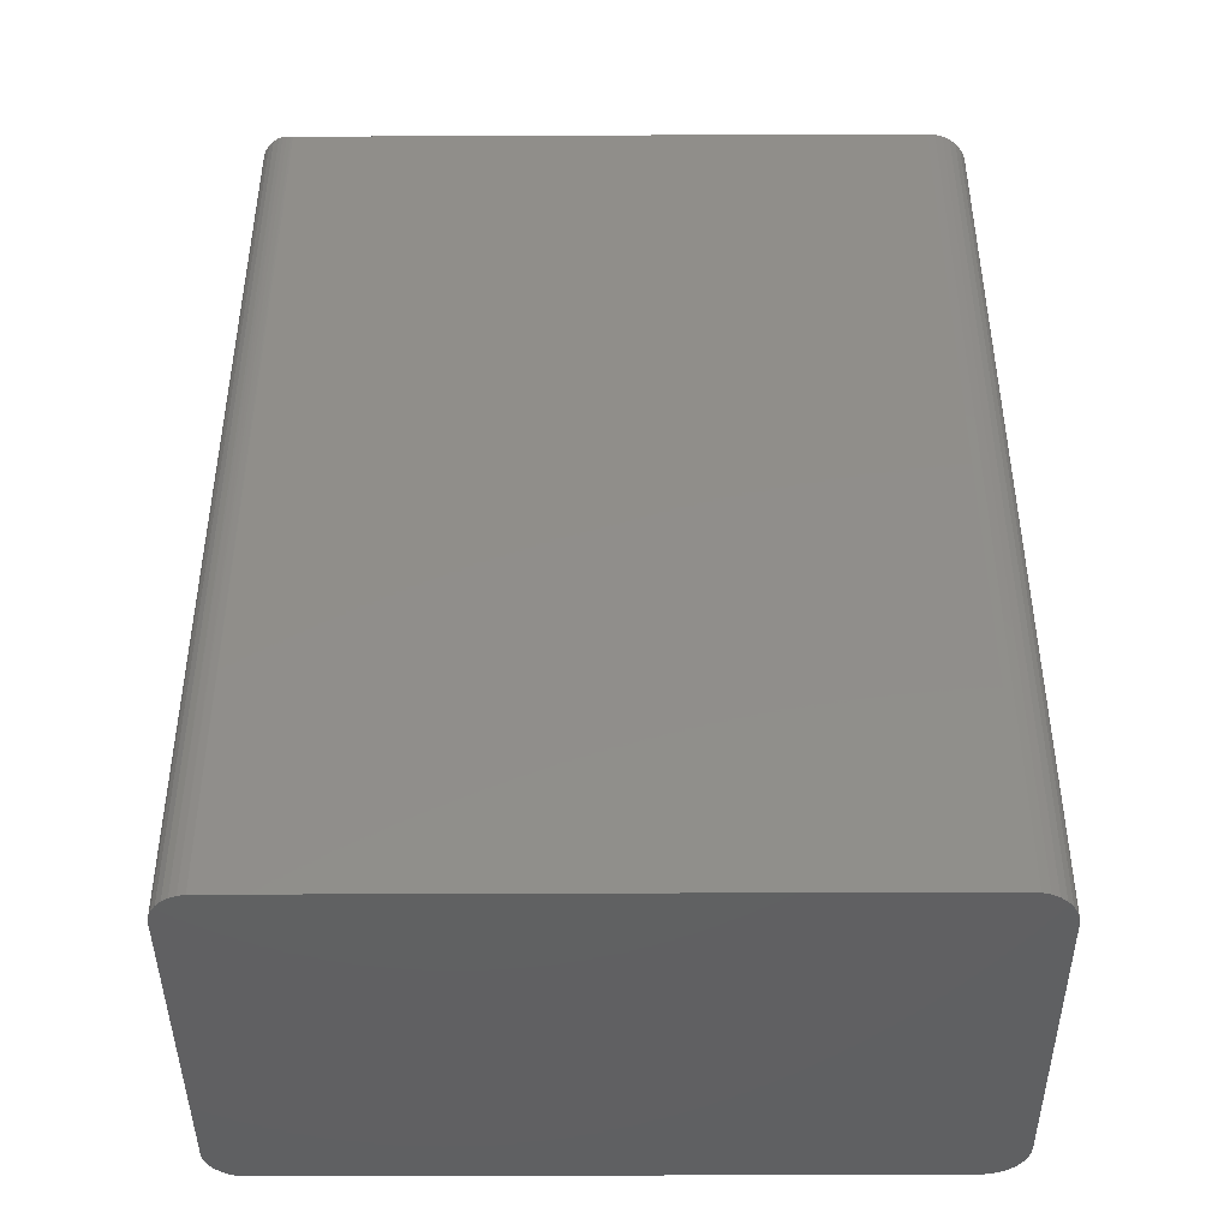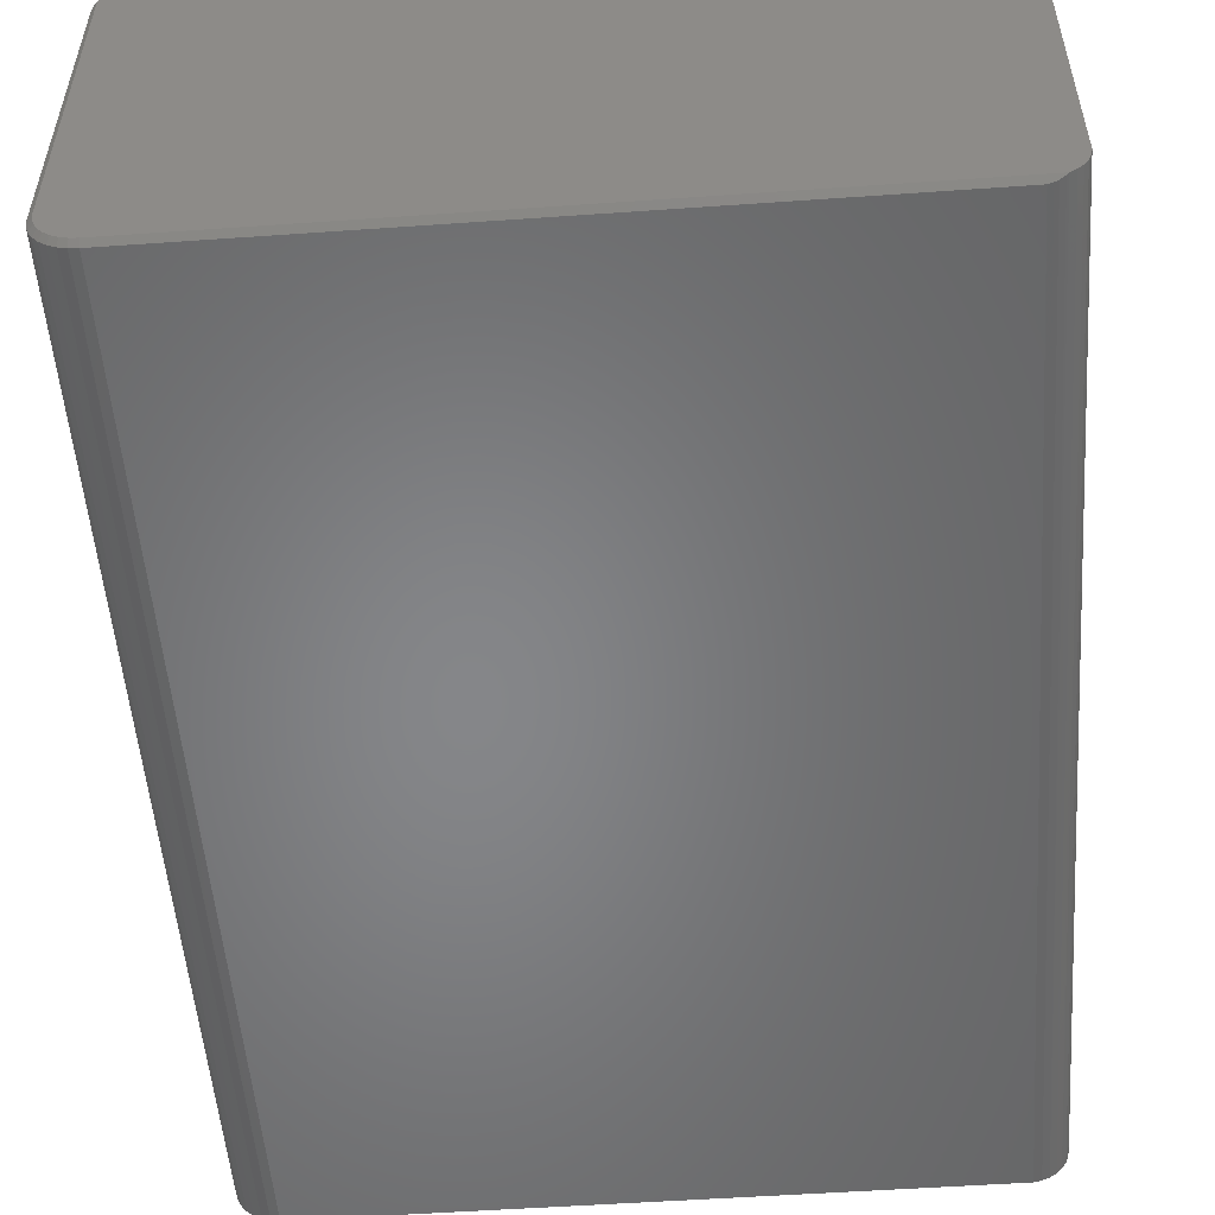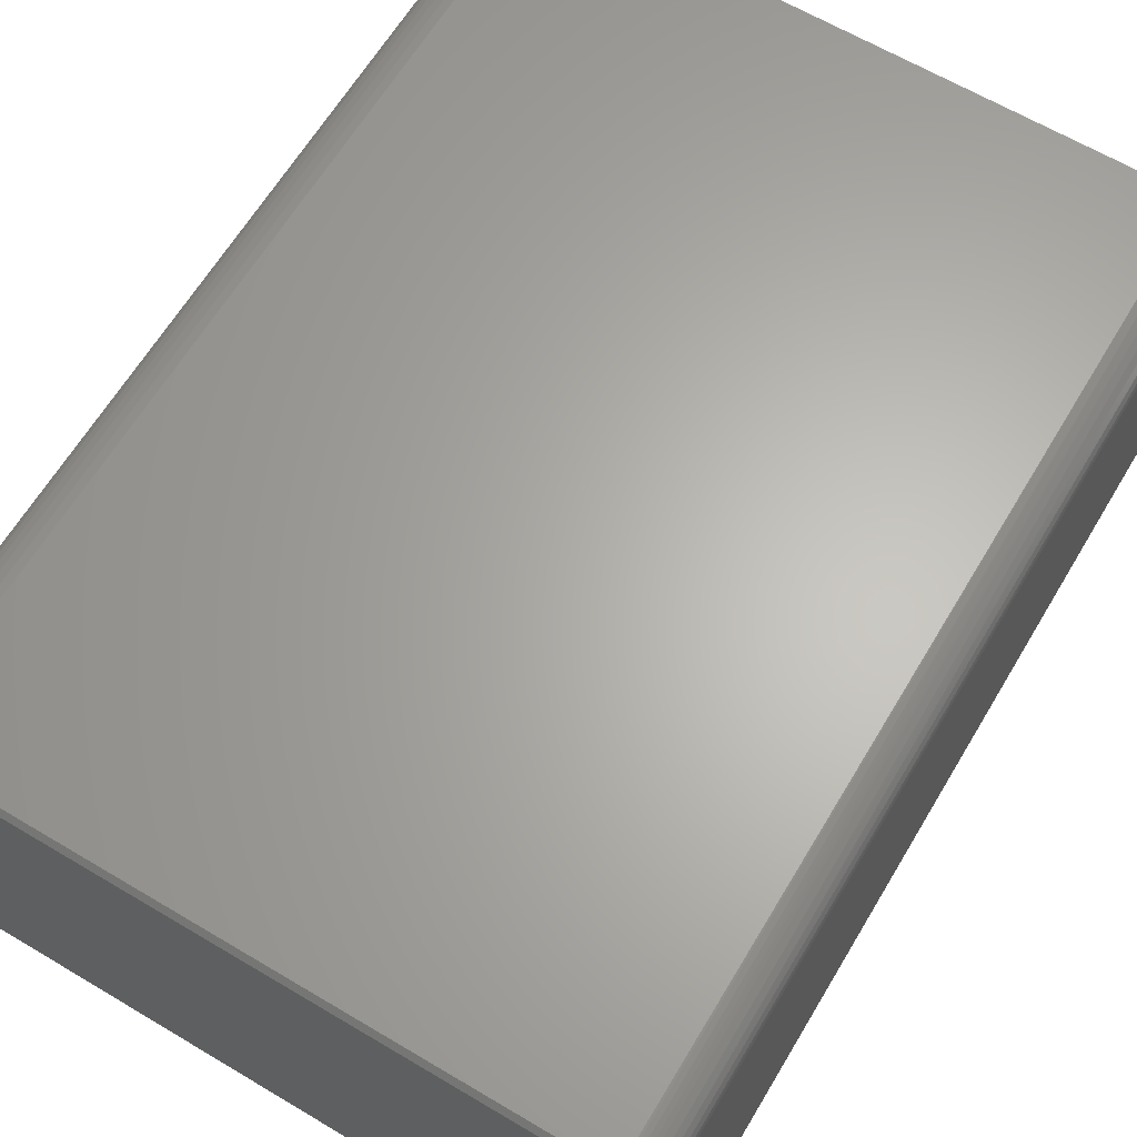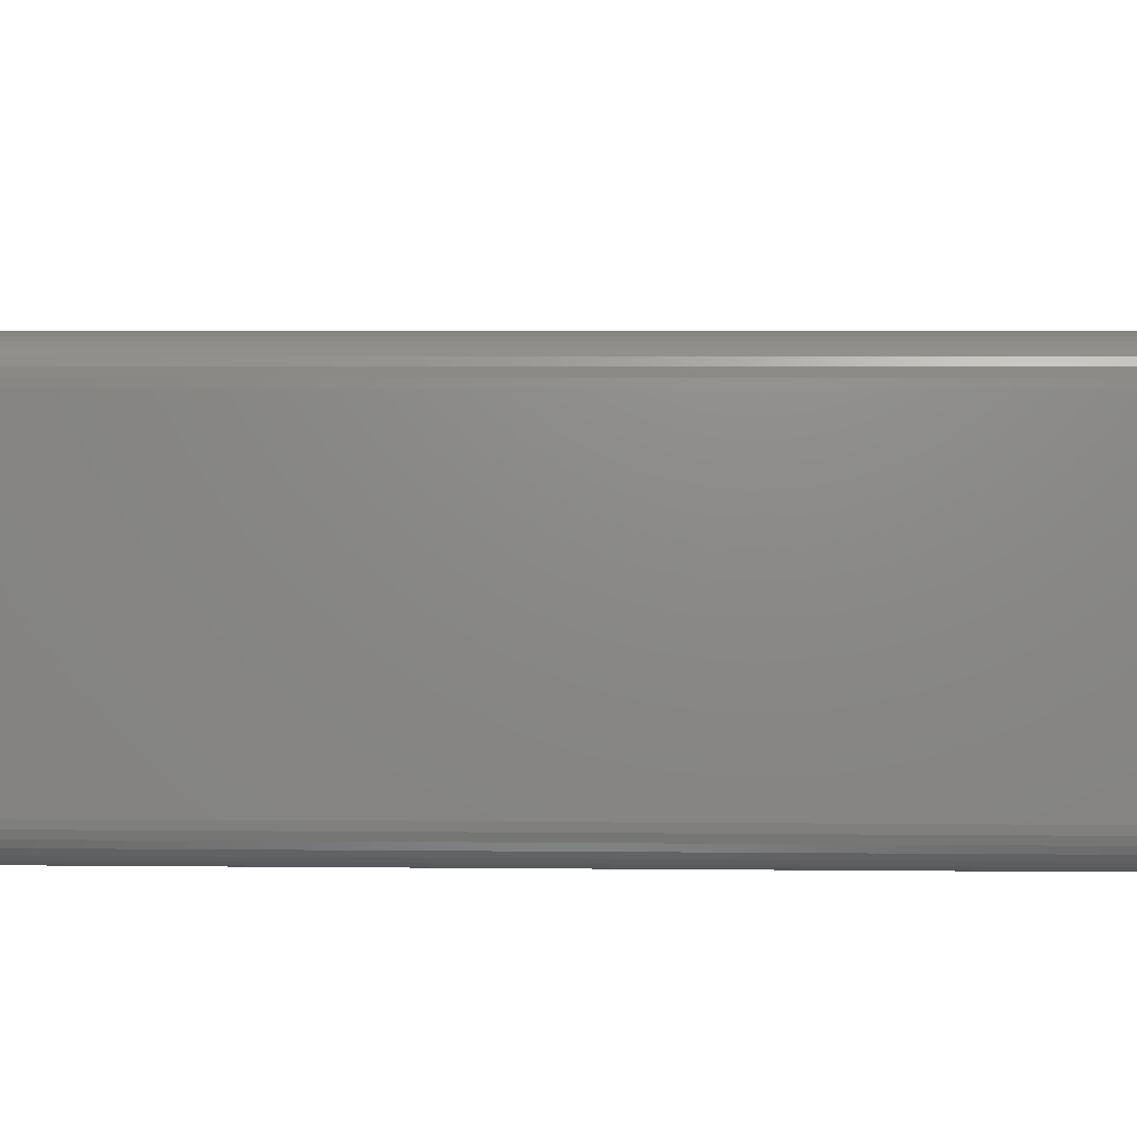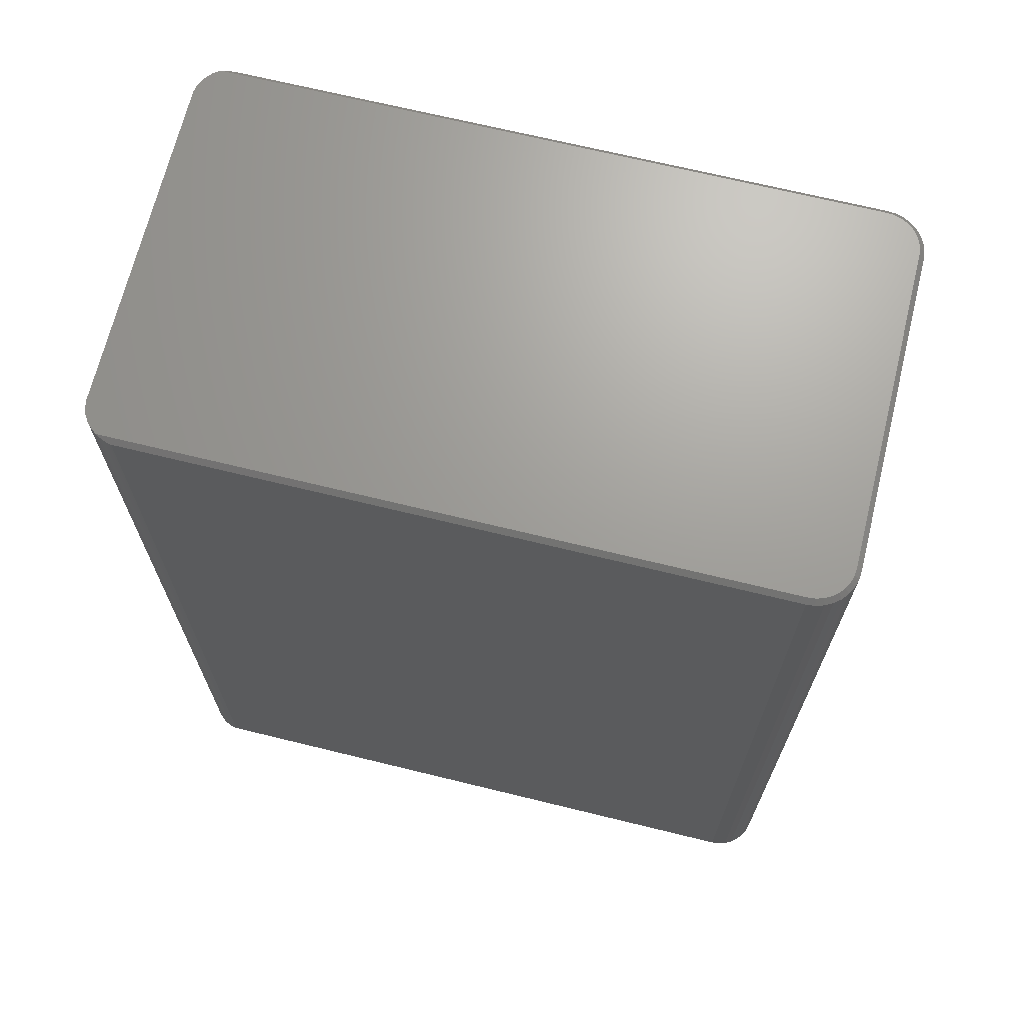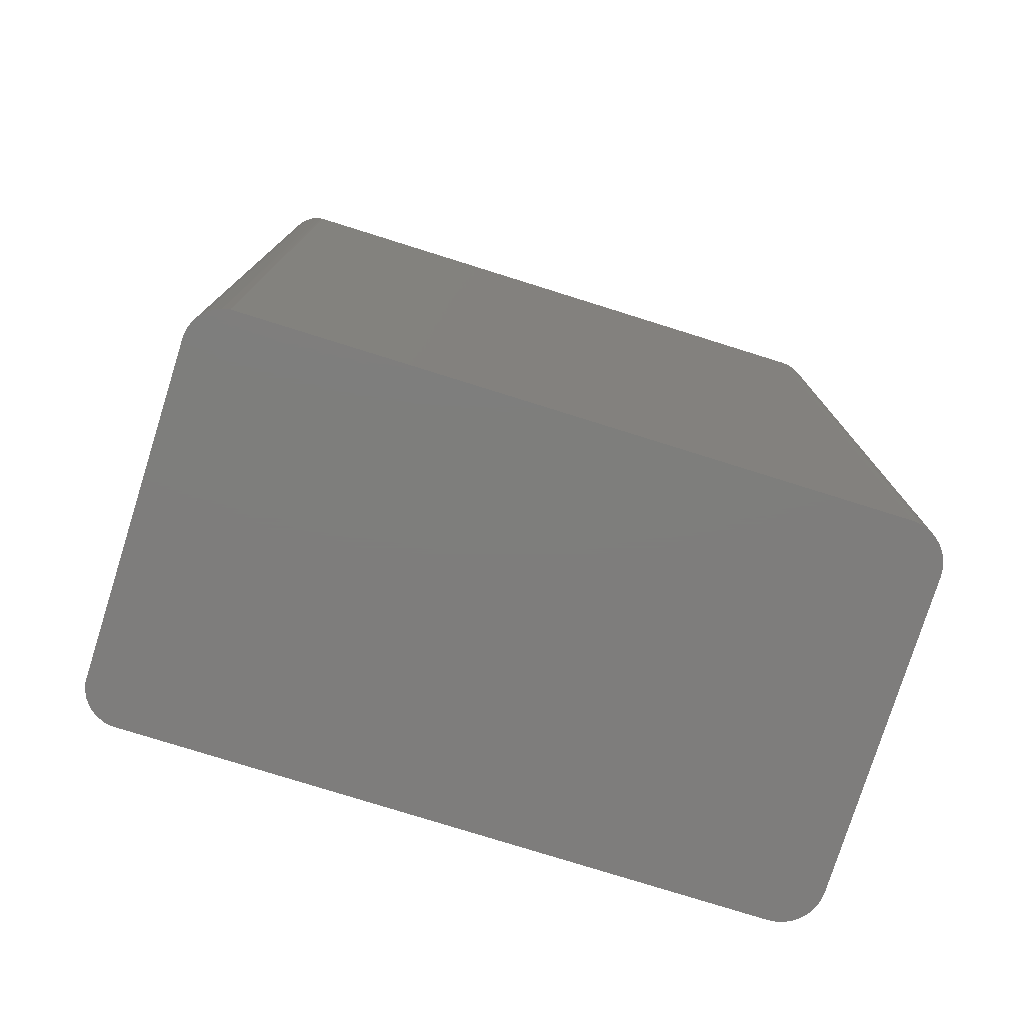
<metadata>
{"format":"stl","ext":"stl","renderer":"f3d","projection":"perspective","resolution":1024,"background":"white","views":[{"elev":-43.3,"azim":-179.7,"up":"+Z"},{"elev":-53.1,"azim":4.3,"up":"+Y"},{"elev":64.2,"azim":30.9,"up":"+Y"},{"elev":4.5,"azim":-88.1,"up":"+Y"},{"elev":68.8,"azim":-166.2,"up":"+Z"},{"elev":-77.5,"azim":162.6,"up":"+Z"}]}
</metadata>
<code>
# stl→obj: 94 verts, 184 faces
v 0.5301 0.308 0.75
v -0.5047 0.3069 0.75
v 0.5394 0.3013 0.75
v -0.4934 0.308 0.75
v -0.4934 -0.308 0.75
v 0.5394 -0.3013 0.75
v -0.5047 -0.3069 0.75
v 0.5301 -0.308 0.75
v -0.5156 0.3036 0.75
v -0.5256 0.2982 0.75
v 0.5472 0.293 0.75
v -0.5344 0.291 0.75
v 0.5532 0.2833 0.75
v -0.5416 0.2822 0.75
v 0.5574 0.2726 0.75
v -0.547 0.2722 0.75
v 0.5574 -0.2726 0.75
v -0.5416 -0.2822 0.75
v 0.5532 -0.2833 0.75
v -0.5344 -0.291 0.75
v 0.5472 -0.293 0.75
v -0.5256 -0.2982 0.75
v -0.5156 -0.3036 0.75
v 0.5594 0.2614 0.75
v -0.5503 0.2613 0.75
v 0.5592 0.25 0.75
v -0.5514 0.25 0.75
v 0.5592 -0.25 0.75
v -0.5514 -0.25 0.75
v 0.5594 -0.2614 0.75
v -0.5503 -0.2613 0.75
v -0.547 -0.2722 0.75
v -0.5592 0.25 -0.75
v -0.5592 -0.25 -0.75
v -0.5592 0.25 0.7422
v -0.5592 -0.25 0.7422
v -0.5579 0.2628 -0.75
v -0.5579 0.2628 0.7422
v -0.5542 0.2752 -0.75
v -0.5542 0.2752 0.7422
v -0.5481 0.2866 -0.75
v -0.5481 0.2866 0.7422
v -0.5399 0.2965 -0.75
v -0.5399 0.2965 0.7422
v -0.53 0.3047 -0.75
v -0.53 0.3047 0.7422
v -0.5186 0.3108 -0.75
v -0.5186 0.3108 0.7422
v -0.5063 0.3145 -0.75
v -0.5063 0.3145 0.7422
v -0.4934 0.3158 -0.75
v -0.4934 0.3158 0.7422
v 0.5066 0.3158 -0.75
v 0.5066 0.3158 0.7422
v 0.5101 0.3153 0.7427
v 0.518 0.3134 -0.75
v 0.5168 0.3137 0.7443
v 0.5237 0.3113 0.7467
v 0.5287 0.3088 -0.75
v 0.5465 0.2938 -0.75
v 0.5384 0.3022 -0.75
v 0.5592 0.25 -0.75
v 0.5594 0.2617 -0.75
v 0.5572 0.2732 -0.75
v 0.5529 0.284 -0.75
v 0.5066 -0.3158 0.7422
v 0.518 -0.3134 -0.75
v 0.5135 -0.3146 0.7434
v 0.5066 -0.3158 -0.75
v 0.5465 -0.2938 -0.75
v 0.5384 -0.3022 -0.75
v 0.5287 -0.3088 -0.75
v 0.5271 -0.3096 0.7483
v 0.5195 -0.3129 0.7451
v 0.5592 -0.25 -0.75
v 0.5594 -0.2617 -0.75
v 0.5572 -0.2732 -0.75
v 0.5529 -0.284 -0.75
v -0.4934 -0.3158 -0.75
v -0.4934 -0.3158 0.7422
v -0.5063 -0.3145 -0.75
v -0.5063 -0.3145 0.7422
v -0.5186 -0.3108 -0.75
v -0.5186 -0.3108 0.7422
v -0.53 -0.3047 -0.75
v -0.53 -0.3047 0.7422
v -0.5399 -0.2965 -0.75
v -0.5399 -0.2965 0.7422
v -0.5481 -0.2866 -0.75
v -0.5481 -0.2866 0.7422
v -0.5542 -0.2752 -0.75
v -0.5542 -0.2752 0.7422
v -0.5579 -0.2628 -0.75
v -0.5579 -0.2628 0.7422
f 1 2 3
f 1 4 2
f 5 6 7
f 5 8 6
f 3 2 9
f 3 9 10
f 3 10 11
f 10 12 11
f 13 11 12
f 12 14 13
f 15 13 14
f 15 14 16
f 17 18 19
f 19 18 20
f 19 20 21
f 21 20 22
f 21 22 6
f 22 23 6
f 6 23 7
f 15 16 24
f 24 16 25
f 24 25 26
f 26 25 27
f 26 27 28
f 28 27 29
f 28 29 30
f 30 29 31
f 30 31 17
f 17 31 32
f 17 32 18
f 33 34 35
f 35 34 36
f 33 35 37
f 37 35 38
f 37 38 39
f 39 38 40
f 39 40 41
f 41 40 42
f 41 42 43
f 43 42 44
f 43 44 45
f 45 44 46
f 45 46 47
f 47 46 48
f 47 48 49
f 49 48 50
f 49 50 51
f 51 50 52
f 53 51 54
f 54 51 52
f 53 55 56
f 53 54 55
f 56 55 57
f 56 57 58
f 56 58 59
f 60 61 3
f 1 3 61
f 1 61 59
f 1 59 58
f 26 62 24
f 24 62 63
f 24 63 15
f 15 63 64
f 15 64 13
f 13 64 65
f 13 65 11
f 11 65 60
f 11 60 3
f 66 67 68
f 66 69 67
f 70 6 71
f 72 73 74
f 72 74 67
f 67 74 68
f 8 73 72
f 8 72 71
f 8 71 6
f 75 28 76
f 76 28 30
f 76 30 77
f 77 30 17
f 77 17 78
f 78 17 19
f 78 19 70
f 70 19 21
f 70 21 6
f 79 69 80
f 80 69 66
f 79 80 81
f 81 80 82
f 81 82 83
f 83 82 84
f 83 84 85
f 85 84 86
f 85 86 87
f 87 86 88
f 87 88 89
f 89 88 90
f 89 90 91
f 91 90 92
f 91 92 93
f 93 92 94
f 93 94 34
f 34 94 36
f 54 57 55
f 4 1 58
f 4 58 57
f 4 57 54
f 4 54 52
f 5 80 66
f 5 66 68
f 5 68 74
f 5 74 73
f 5 73 8
f 5 7 80
f 7 82 80
f 36 94 29
f 94 31 29
f 94 92 32
f 31 94 32
f 90 88 18
f 18 92 90
f 32 92 18
f 86 84 23
f 22 86 23
f 22 20 86
f 7 84 82
f 23 84 7
f 20 18 88
f 88 86 20
f 27 35 29
f 29 35 36
f 27 25 35
f 25 38 35
f 52 50 4
f 50 2 4
f 50 48 9
f 2 50 9
f 46 44 10
f 10 48 46
f 9 48 10
f 42 40 16
f 14 42 16
f 14 12 42
f 25 40 38
f 16 40 25
f 12 10 44
f 44 42 12
f 81 67 79
f 67 69 79
f 56 49 53
f 49 51 53
f 47 49 56
f 59 47 56
f 45 47 59
f 61 45 59
f 43 45 61
f 60 43 61
f 41 43 60
f 65 41 60
f 70 87 89
f 87 70 71
f 71 85 87
f 85 71 72
f 72 83 85
f 83 72 67
f 67 81 83
f 70 89 78
f 78 89 91
f 78 91 77
f 77 91 93
f 77 93 76
f 76 93 34
f 76 34 75
f 75 34 33
f 75 33 62
f 62 33 37
f 62 37 63
f 63 37 39
f 63 39 64
f 64 39 41
f 64 41 65
f 75 62 28
f 28 62 26

</code>
